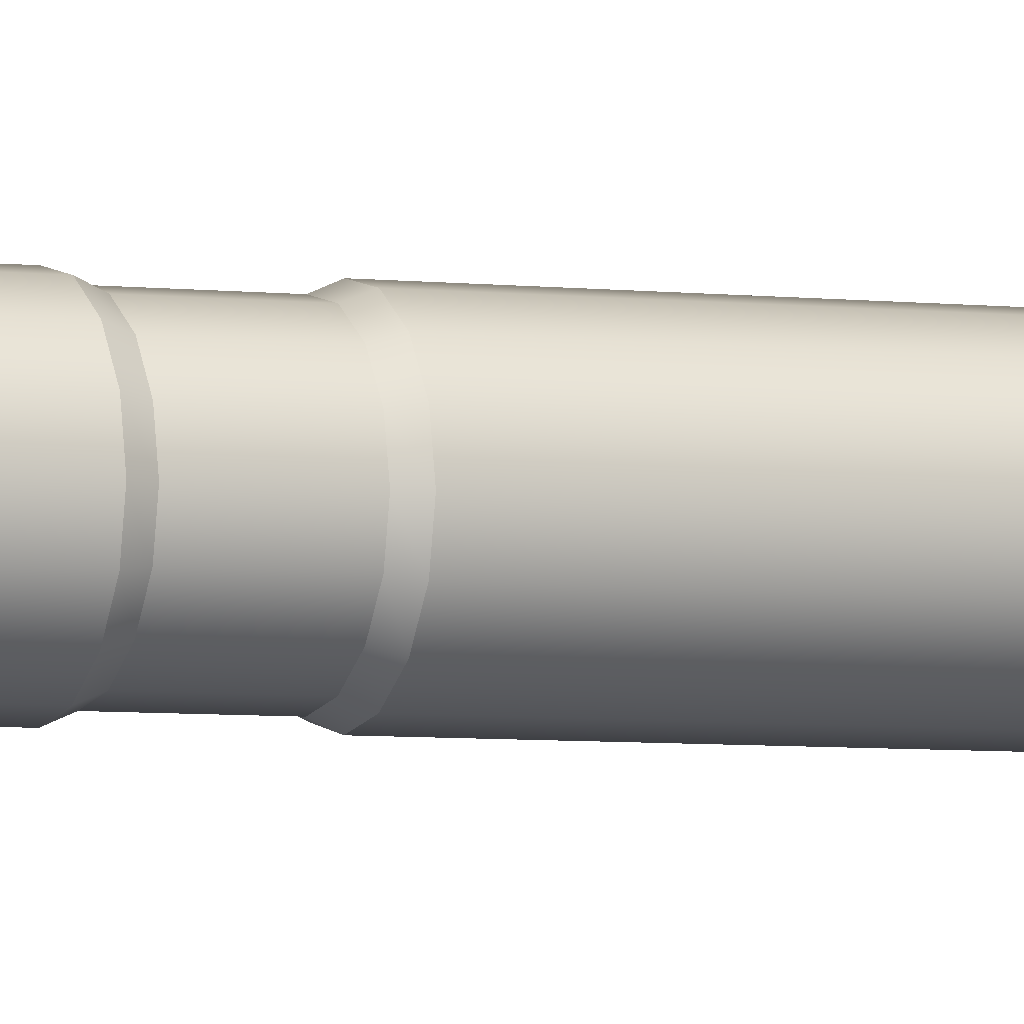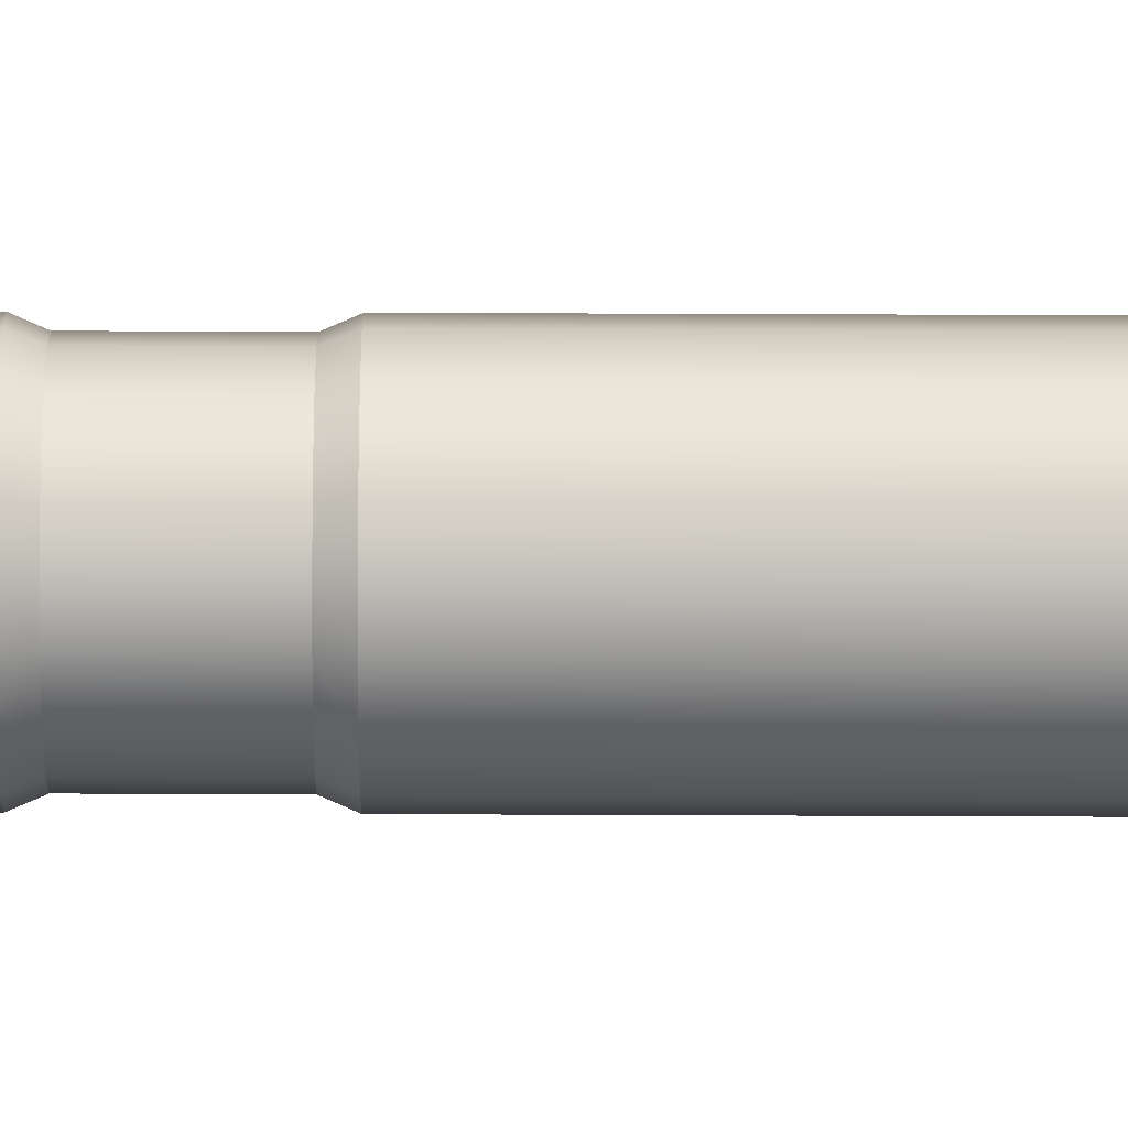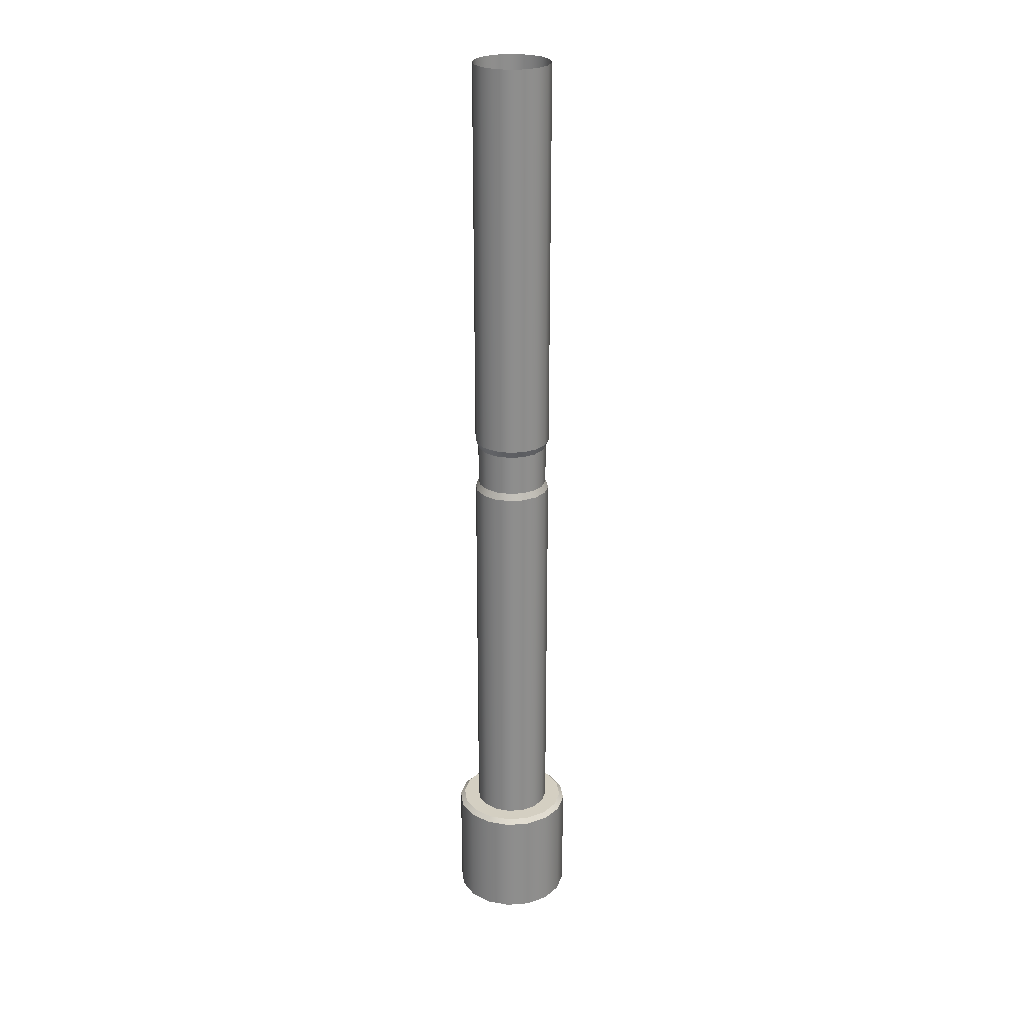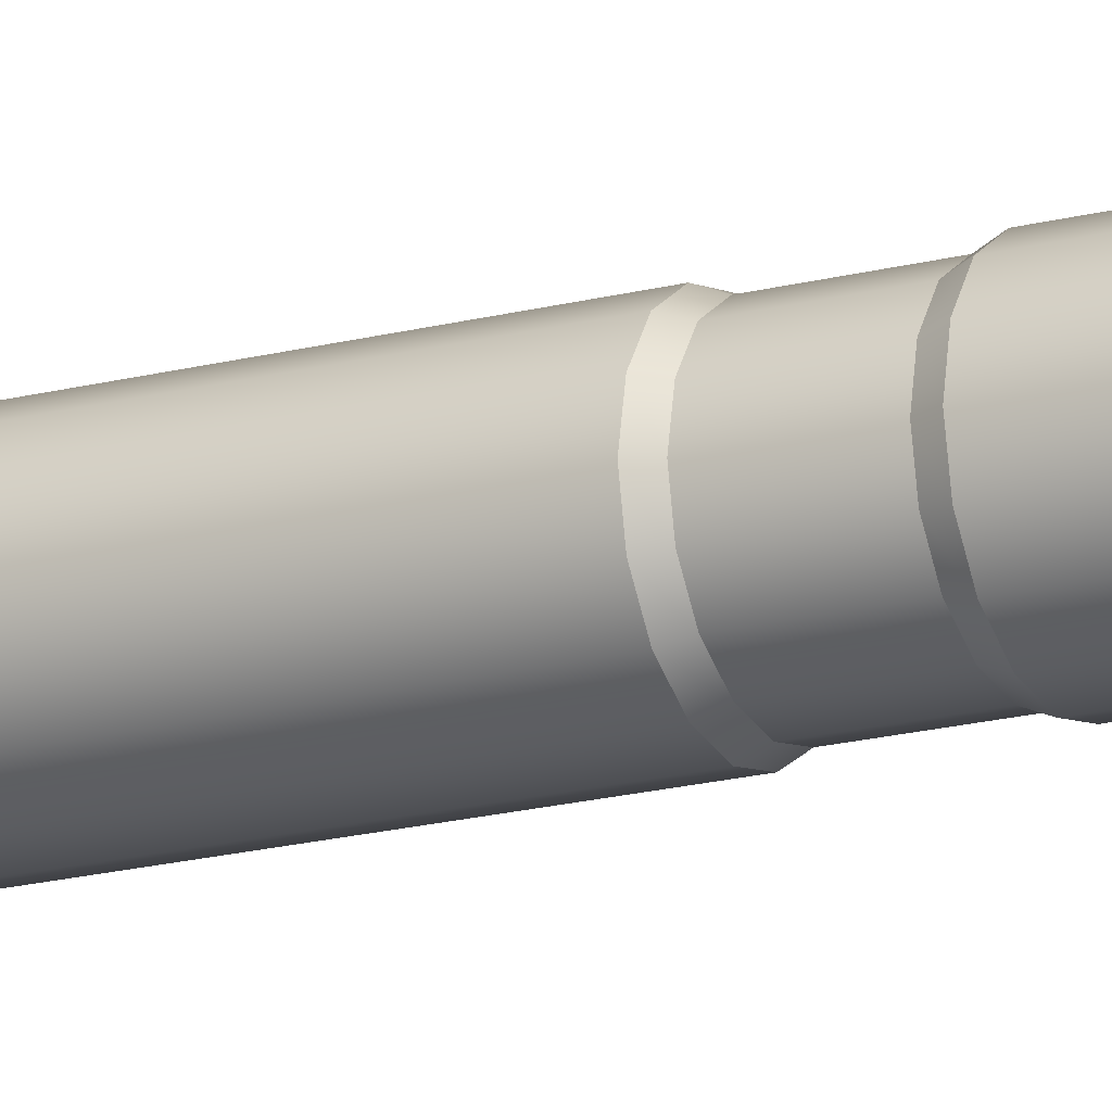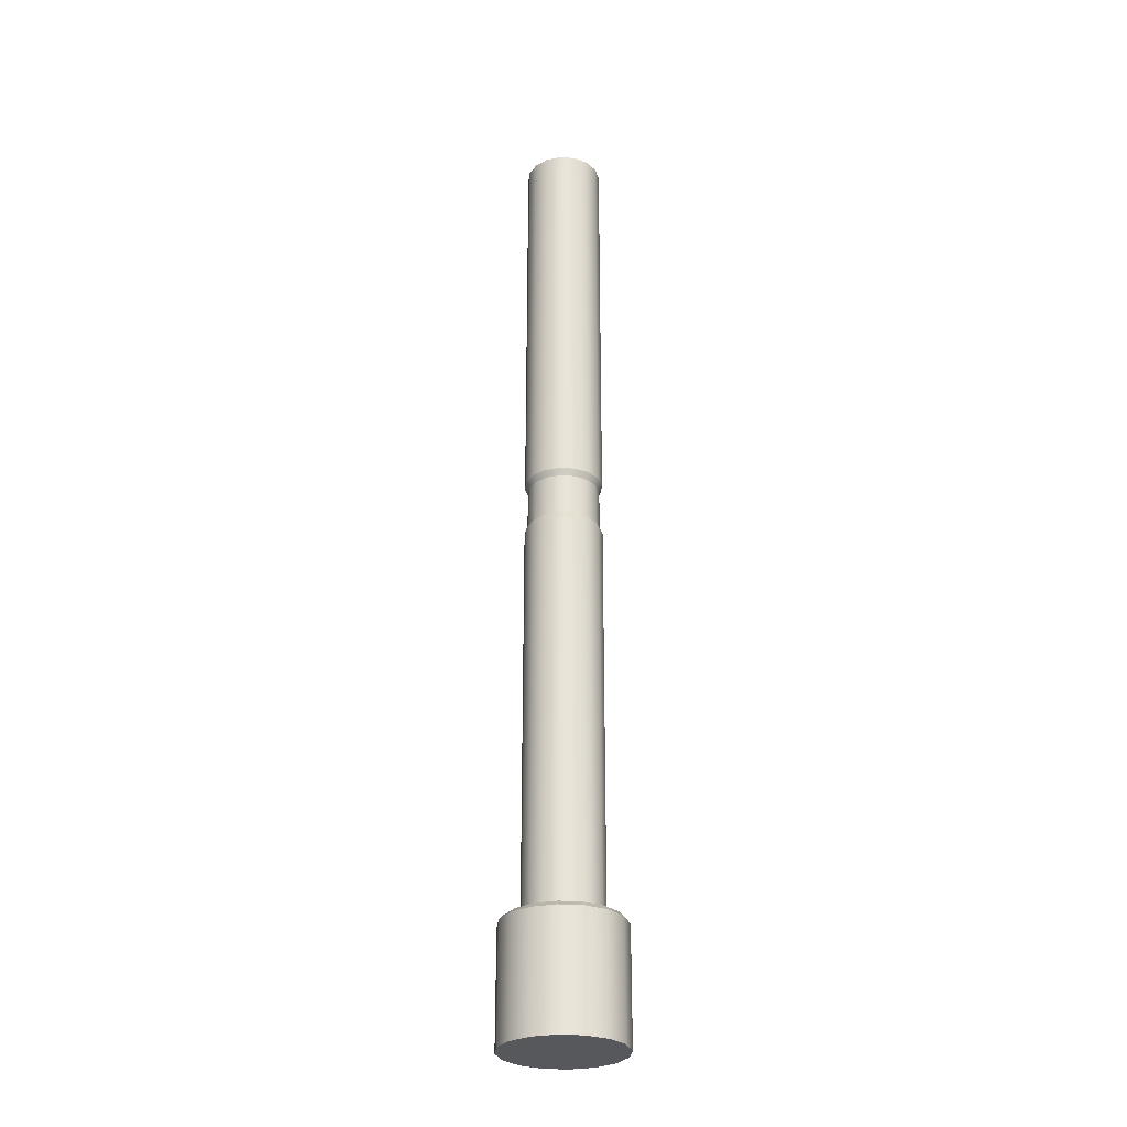
<metadata>
{"format":"obj","ext":"obj","renderer":"f3d","projection":"perspective","resolution":1024,"background":"white","views":[{"elev":-4.3,"azim":-114.0,"up":"+Z"},{"elev":44.2,"azim":-89.7,"up":"+Z"},{"elev":25.5,"azim":71.9,"up":"+Y"},{"elev":-17.7,"azim":117.8,"up":"+Z"},{"elev":-28.5,"azim":-62.4,"up":"+Y"}]}
</metadata>
<code>
o Pillar_low.001_Cube.011
v 0 3.258 -0.1323
v 0.05063 3.258 -0.1222
v 0.09354 3.258 -0.09354
v 0.1222 3.258 -0.05063
v 0.1323 3.258 -0
v 0.1222 3.258 0.05063
v 0.09354 3.258 0.09354
v 0.05063 3.258 0.1222
v 0 3.258 0.1323
v -0.05063 3.258 0.1222
v -0.09354 3.258 0.09354
v -0.1222 3.258 0.05063
v -0.1323 3.258 -0
v -0.1222 3.258 -0.05063
v -0.09354 3.258 -0.09354
v -0.05063 3.258 -0.1222
v 0 0.3855 -0.1323
v 0.05063 0.3855 -0.1222
v 0.09354 0.3855 -0.09354
v 0.1222 0.3855 -0.05063
v 0.1323 0.3855 -0
v 0.1222 0.3855 0.05063
v 0.09354 0.3855 0.09354
v 0.05063 0.3855 0.1222
v 0 0.3855 0.1323
v -0.05063 0.3855 0.1222
v -0.09354 0.3855 0.09354
v -0.1222 0.3855 0.05063
v -0.1323 0.3855 -0
v -0.1222 0.3855 -0.05063
v -0.09354 0.3855 -0.09354
v -0.05063 0.3855 -0.1222
v 0 -0.01549 -0.2042
v 0.07815 -0.01549 -0.1887
v 0.1444 -0.01549 -0.1444
v 0.1887 -0.01549 -0.07815
v 0.2042 -0.01549 -0
v 0.1887 -0.01549 0.07815
v 0.1444 -0.01549 0.1444
v 0.07815 -0.01549 0.1887
v 0 -0.01549 0.2042
v -0.07815 -0.01549 0.1887
v -0.1444 -0.01549 0.1444
v -0.1887 -0.01549 0.07815
v -0.2042 -0.01549 -0
v -0.1887 -0.01549 -0.07815
v -0.1444 -0.01549 -0.1444
v -0.07815 -0.01549 -0.1887
v 0 1.916 -0.1323
v 0 1.892 -0.1221
v 0 1.751 -0.1221
v 0 1.727 -0.1323
v 0.05063 1.727 -0.1222
v 0.04672 1.751 -0.1128
v 0.04672 1.892 -0.1128
v 0.05063 1.916 -0.1222
v 0.09354 1.727 -0.09354
v 0.08633 1.751 -0.08633
v 0.08633 1.892 -0.08633
v 0.09354 1.916 -0.09354
v 0.1222 1.727 -0.05063
v 0.1128 1.751 -0.04672
v 0.1128 1.892 -0.04672
v 0.1222 1.916 -0.05063
v 0.1323 1.727 -0
v 0.1221 1.751 -0
v 0.1221 1.892 -0
v 0.1323 1.916 -0
v 0.1222 1.727 0.05063
v 0.1128 1.751 0.04672
v 0.1128 1.892 0.04672
v 0.1222 1.916 0.05063
v 0.09354 1.727 0.09354
v 0.08633 1.751 0.08632
v 0.08633 1.892 0.08632
v 0.09354 1.916 0.09354
v 0.05063 1.727 0.1222
v 0.04672 1.751 0.1128
v 0.04672 1.892 0.1128
v 0.05063 1.916 0.1222
v 0 1.727 0.1323
v 0 1.751 0.1221
v 0 1.892 0.1221
v 0 1.916 0.1323
v -0.05063 1.727 0.1222
v -0.04672 1.751 0.1128
v -0.04672 1.892 0.1128
v -0.05063 1.916 0.1222
v -0.09354 1.727 0.09354
v -0.08632 1.751 0.08632
v -0.08632 1.892 0.08632
v -0.09354 1.916 0.09354
v -0.1222 1.727 0.05063
v -0.1128 1.751 0.04672
v -0.1128 1.892 0.04672
v -0.1222 1.916 0.05063
v -0.1323 1.727 -0
v -0.1221 1.751 -0
v -0.1221 1.892 -0
v -0.1323 1.916 -0
v -0.1222 1.727 -0.05063
v -0.1128 1.751 -0.04672
v -0.1128 1.892 -0.04672
v -0.1222 1.916 -0.05063
v -0.09354 1.727 -0.09354
v -0.08632 1.751 -0.08633
v -0.08632 1.892 -0.08633
v -0.09354 1.916 -0.09354
v -0.05063 1.727 -0.1222
v -0.04672 1.751 -0.1128
v -0.04672 1.892 -0.1128
v -0.05063 1.916 -0.1222
v 0.07815 0.3698 -0.1887
v 0.07202 0.3855 -0.1739
v 0.1444 0.3698 -0.1444
v 0.1331 0.3855 -0.1331
v 0.1887 0.3698 -0.07815
v 0.1739 0.3855 -0.07202
v 0.2042 0.3698 -0
v 0.1882 0.3855 -0
v 0.1887 0.3698 0.07815
v 0.1739 0.3855 0.07202
v 0.1444 0.3698 0.1444
v 0.1331 0.3855 0.1331
v 0.07815 0.3698 0.1887
v 0.07202 0.3855 0.1739
v 0 0.3698 0.2042
v 0 0.3855 0.1882
v -0.07815 0.3698 0.1887
v -0.07202 0.3855 0.1739
v -0.1444 0.3698 0.1444
v -0.1331 0.3855 0.1331
v -0.1887 0.3698 0.07815
v -0.1739 0.3855 0.07202
v -0.2042 0.3698 -0
v -0.1882 0.3855 -0
v -0.1887 0.3698 -0.07815
v -0.1739 0.3855 -0.07202
v -0.1444 0.3698 -0.1444
v -0.1331 0.3855 -0.1331
v -0.07815 0.3698 -0.1887
v -0.07202 0.3855 -0.1739
v 0 0.3855 -0.1882
v 0 0.3698 -0.2042
f 17 52 53 18
f 60 3 4 64
f 64 4 5 68
f 68 5 6 72
f 72 6 7 76
f 76 7 8 80
f 80 8 9 84
f 84 9 10 88
f 88 10 11 92
f 92 11 12 96
f 96 12 13 100
f 100 13 14 104
f 104 14 15 108
f 108 15 16 112
f 55 59 58 54
f 39 123 125 40
f 24 25 128 126
f 40 125 127 41
f 48 33 34 35 36 37 38 39 40 41 42 43 44 45 46 47
f 41 127 129 42
f 42 129 131 43
f 43 131 133 44
f 44 133 135 45
f 32 17 143 142
f 31 32 142 140
f 30 31 140 138
f 46 137 139 47
f 29 30 138 136
f 28 29 136 134
f 27 28 134 132
f 26 27 132 130
f 25 26 130 128
f 23 24 126 124
f 22 23 124 122
f 21 22 122 120
f 20 21 120 118
f 19 20 118 116
f 17 18 114 143
f 34 113 115 35
f 38 121 123 39
f 37 119 121 38
f 36 117 119 37
f 35 115 117 36
f 48 141 144 33
f 18 19 116 114
f 47 139 141 48
f 45 135 137 46
f 56 2 3 60
f 107 111 110 106
f 103 107 106 102
f 99 103 102 98
f 95 99 98 94
f 91 95 94 90
f 87 91 90 86
f 83 87 86 82
f 79 83 82 78
f 75 79 78 74
f 71 75 74 70
f 67 71 70 66
f 63 67 66 62
f 59 63 62 58
f 32 109 52 17
f 50 55 54 51
f 31 105 109 32
f 30 101 105 31
f 29 97 101 30
f 28 93 97 29
f 27 89 93 28
f 26 85 89 27
f 25 81 85 26
f 24 77 81 25
f 23 73 77 24
f 22 69 73 23
f 21 65 69 22
f 20 61 65 21
f 19 57 61 20
f 18 53 57 19
f 49 1 2 56
f 111 50 51 110
f 112 49 50 111
f 52 109 110 51
f 108 112 111 107
f 109 105 106 110
f 104 108 107 103
f 105 101 102 106
f 100 104 103 99
f 101 97 98 102
f 96 100 99 95
f 97 93 94 98
f 92 96 95 91
f 93 89 90 94
f 88 92 91 87
f 89 85 86 90
f 84 88 87 83
f 85 81 82 86
f 80 84 83 79
f 81 77 78 82
f 76 80 79 75
f 77 73 74 78
f 72 76 75 71
f 73 69 70 74
f 68 72 71 67
f 69 65 66 70
f 64 68 67 63
f 65 61 62 66
f 60 64 63 59
f 61 57 58 62
f 56 60 59 55
f 57 53 54 58
f 49 56 55 50
f 53 52 51 54
f 112 16 1 49
f 142 143 144 141
f 140 142 141 139
f 138 140 139 137
f 136 138 137 135
f 134 136 135 133
f 132 134 133 131
f 130 132 131 129
f 128 130 129 127
f 126 128 127 125
f 124 126 125 123
f 122 124 123 121
f 120 122 121 119
f 118 120 119 117
f 116 118 117 115
f 114 116 115 113
f 143 114 113 144
f 33 144 113 34

</code>
